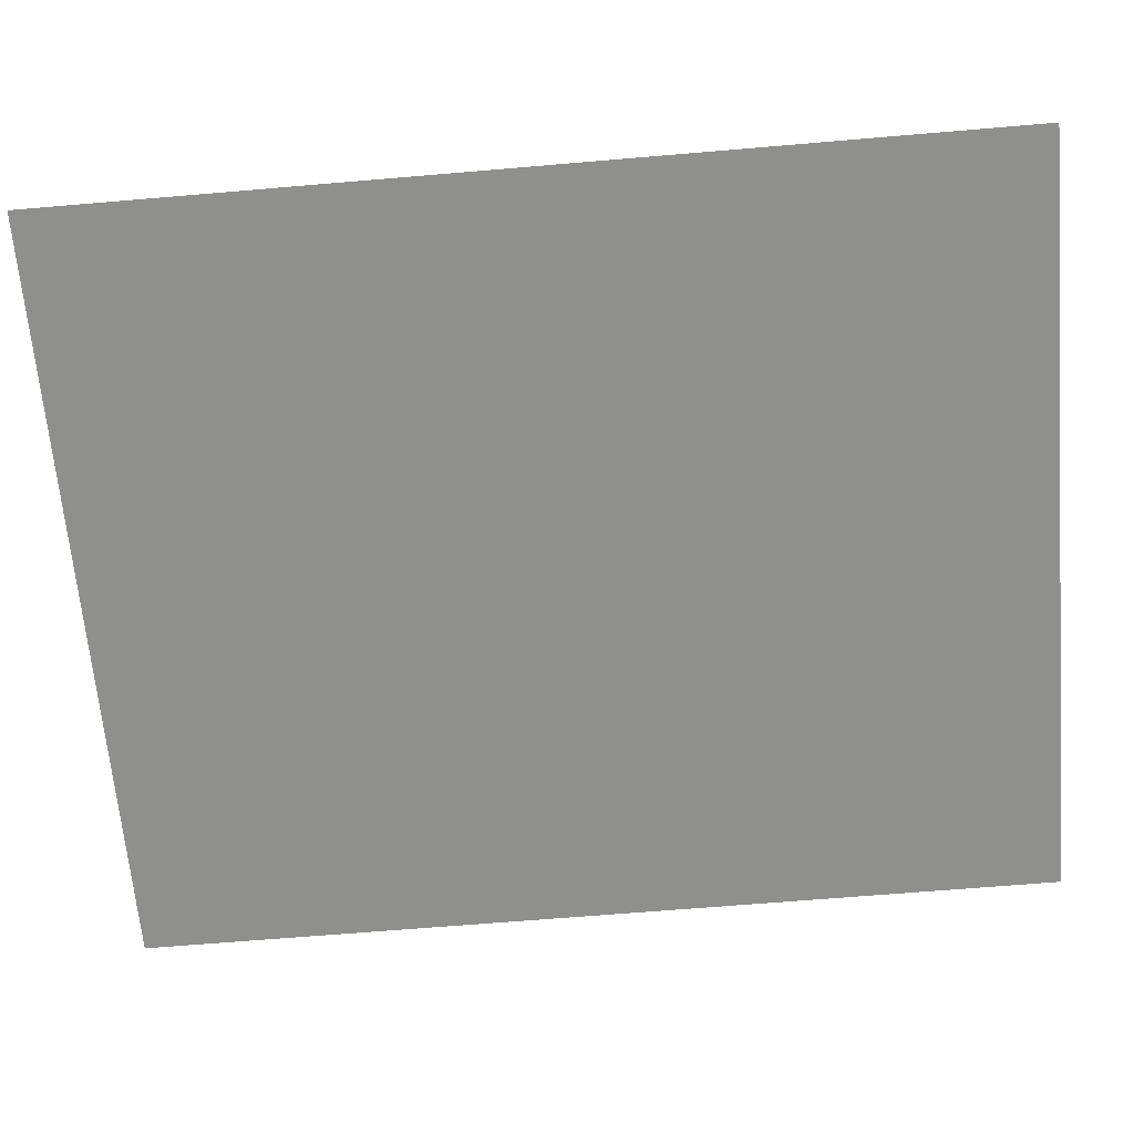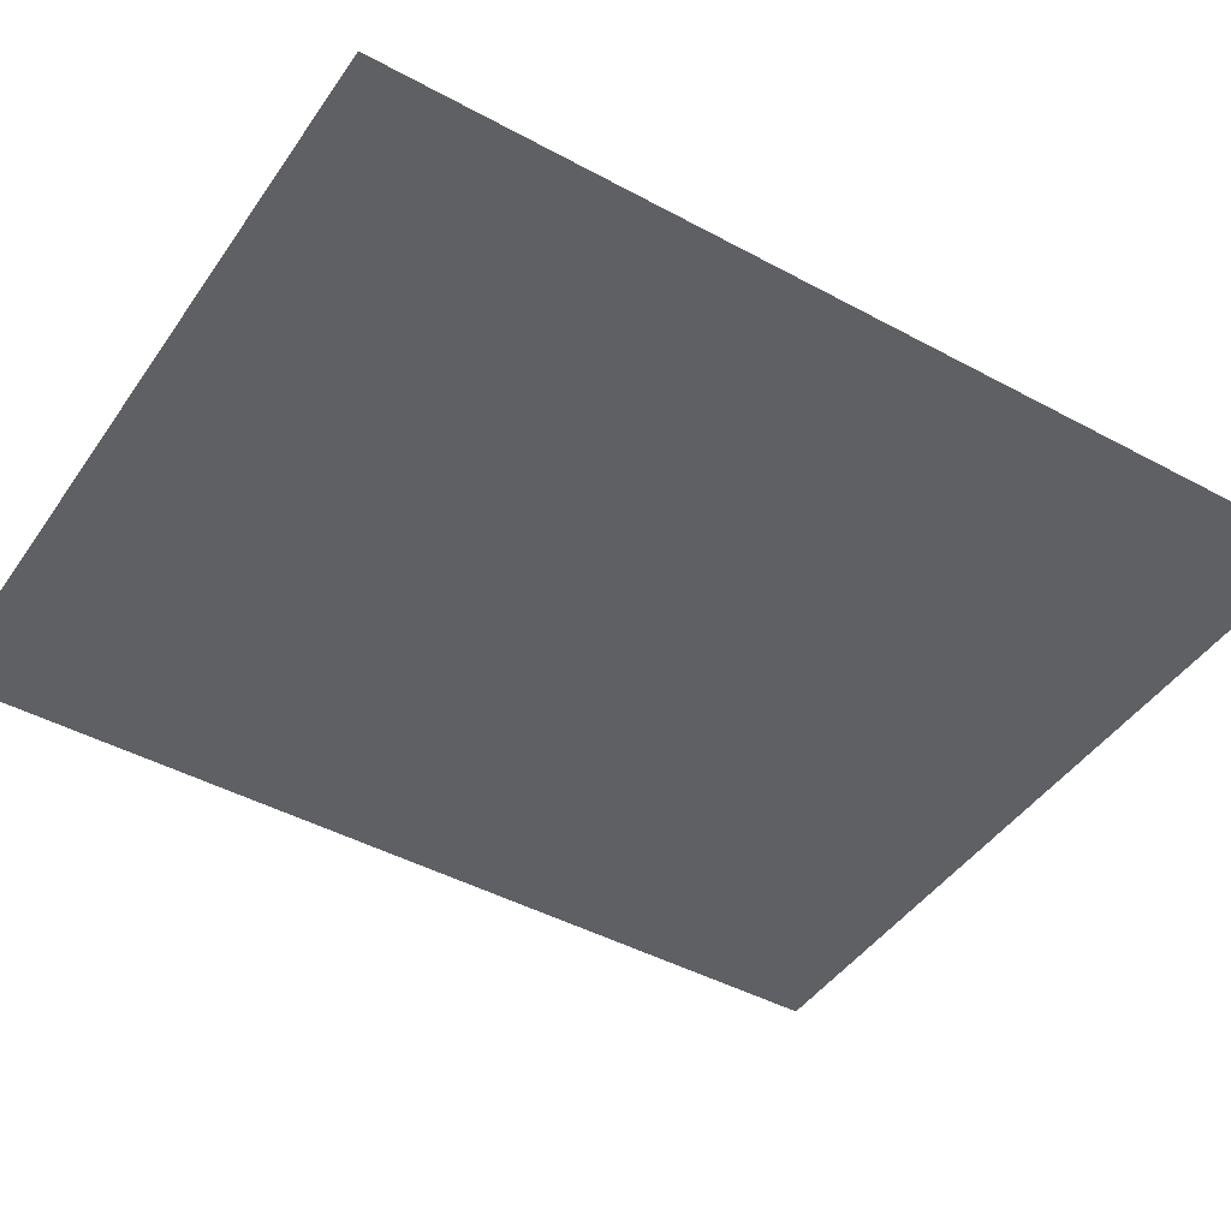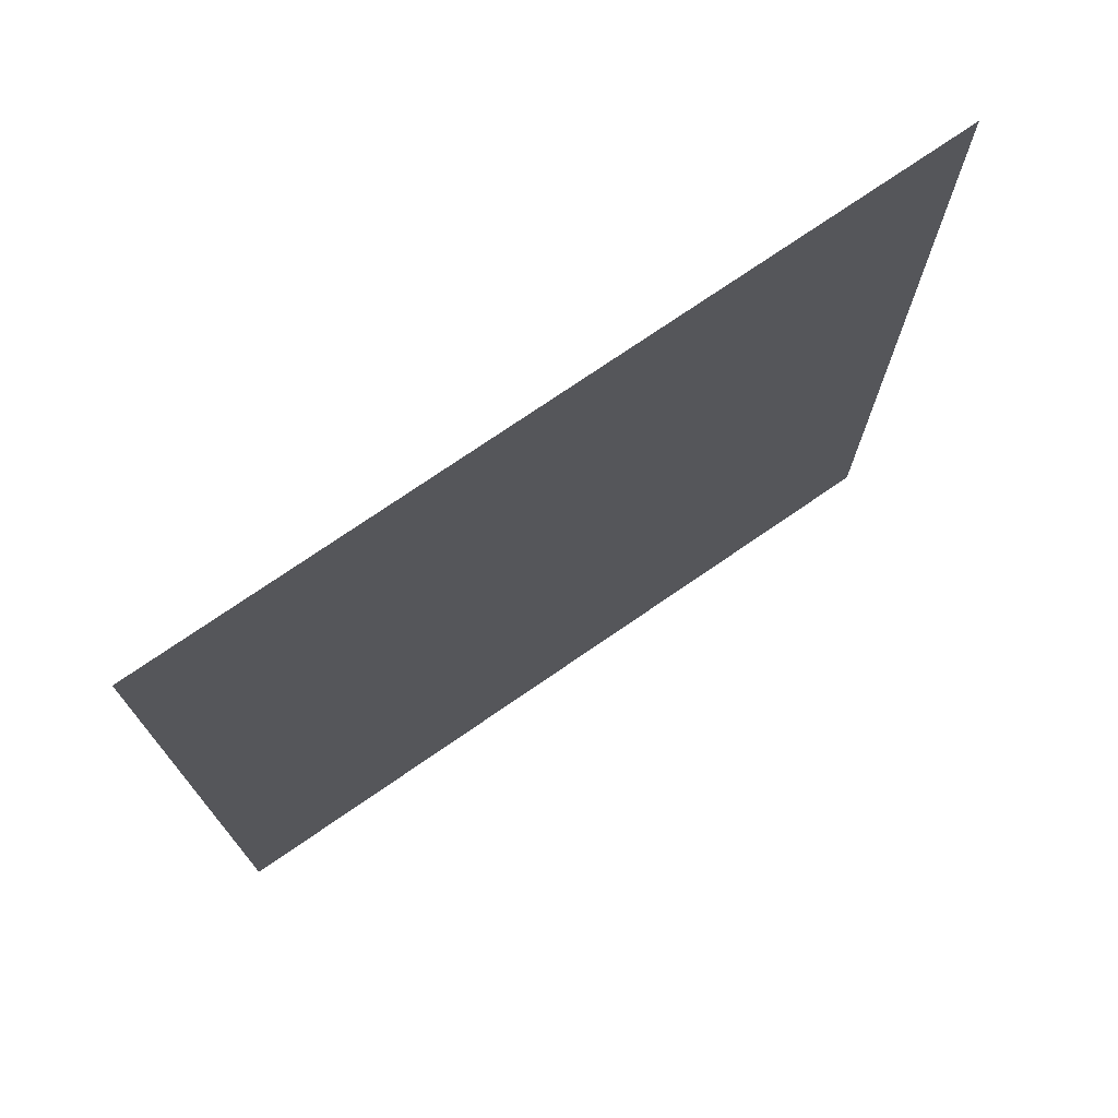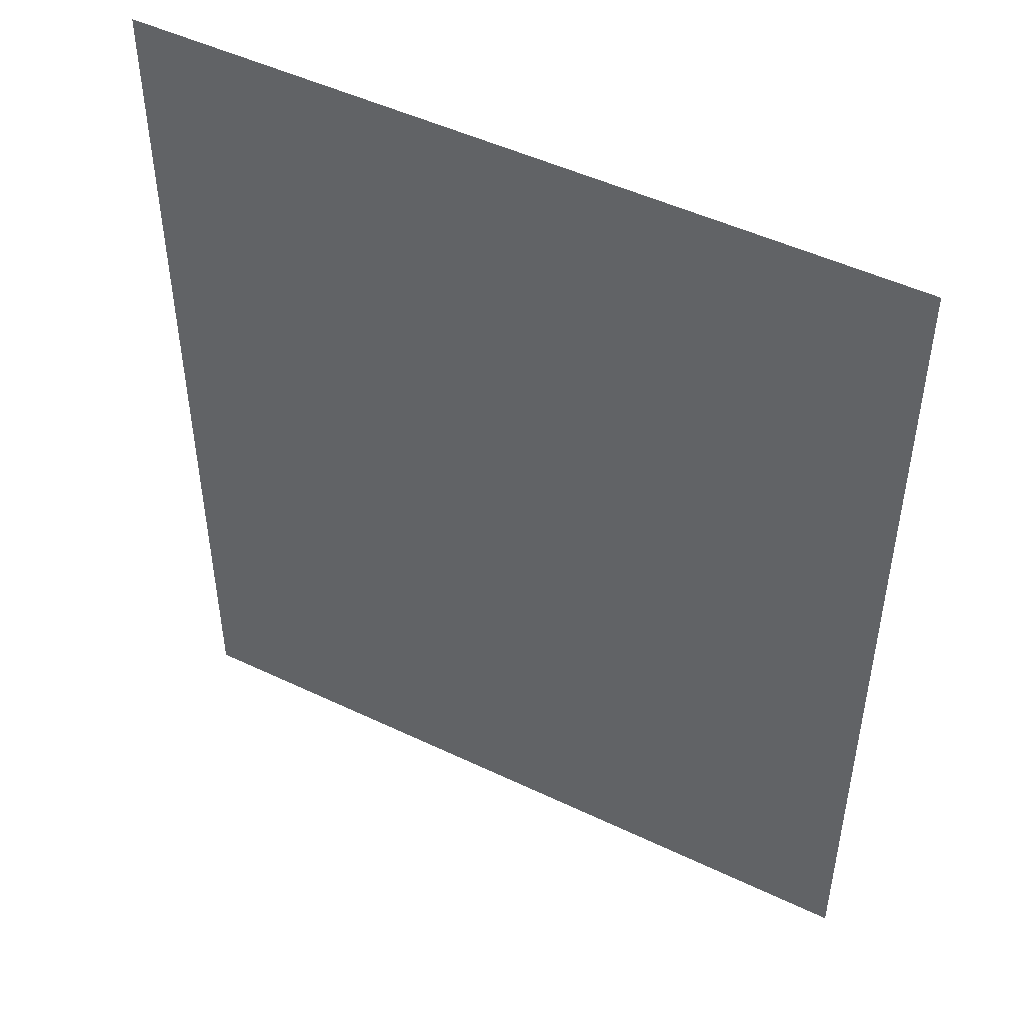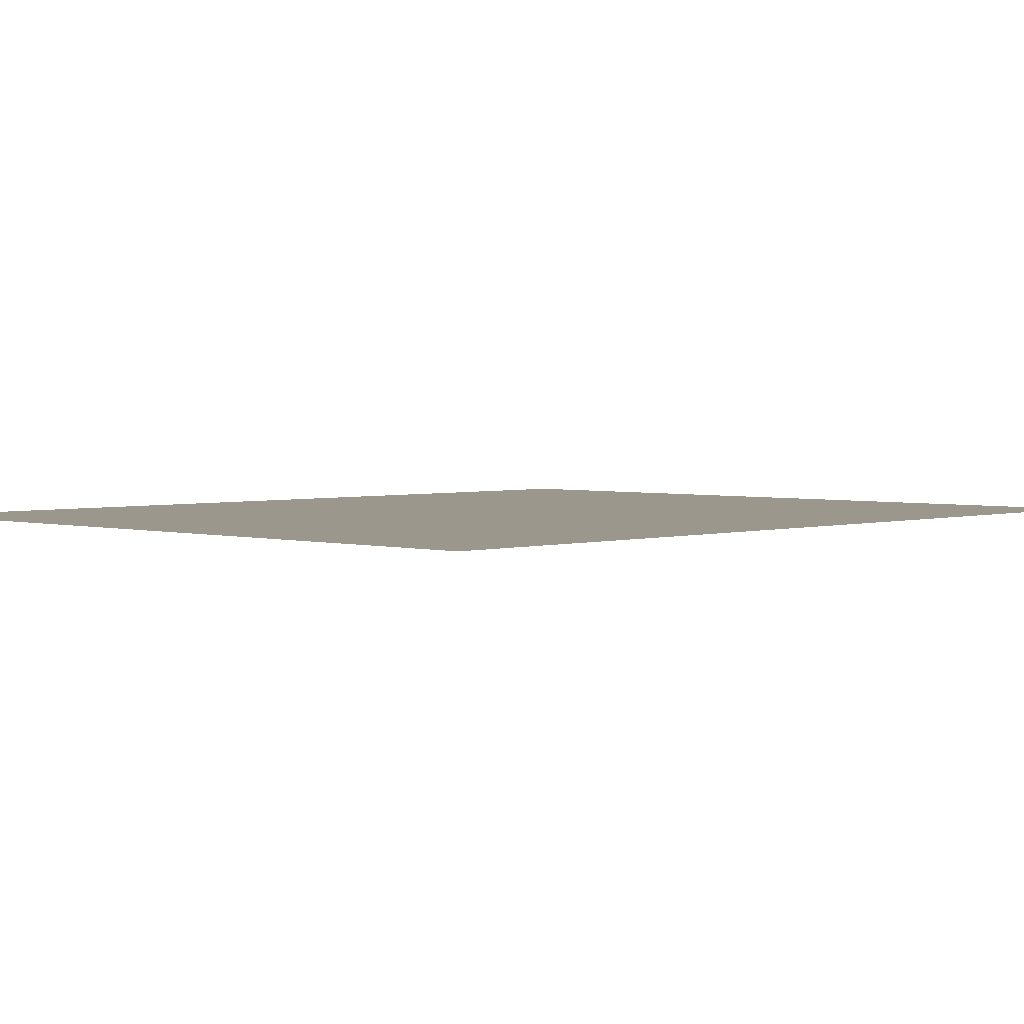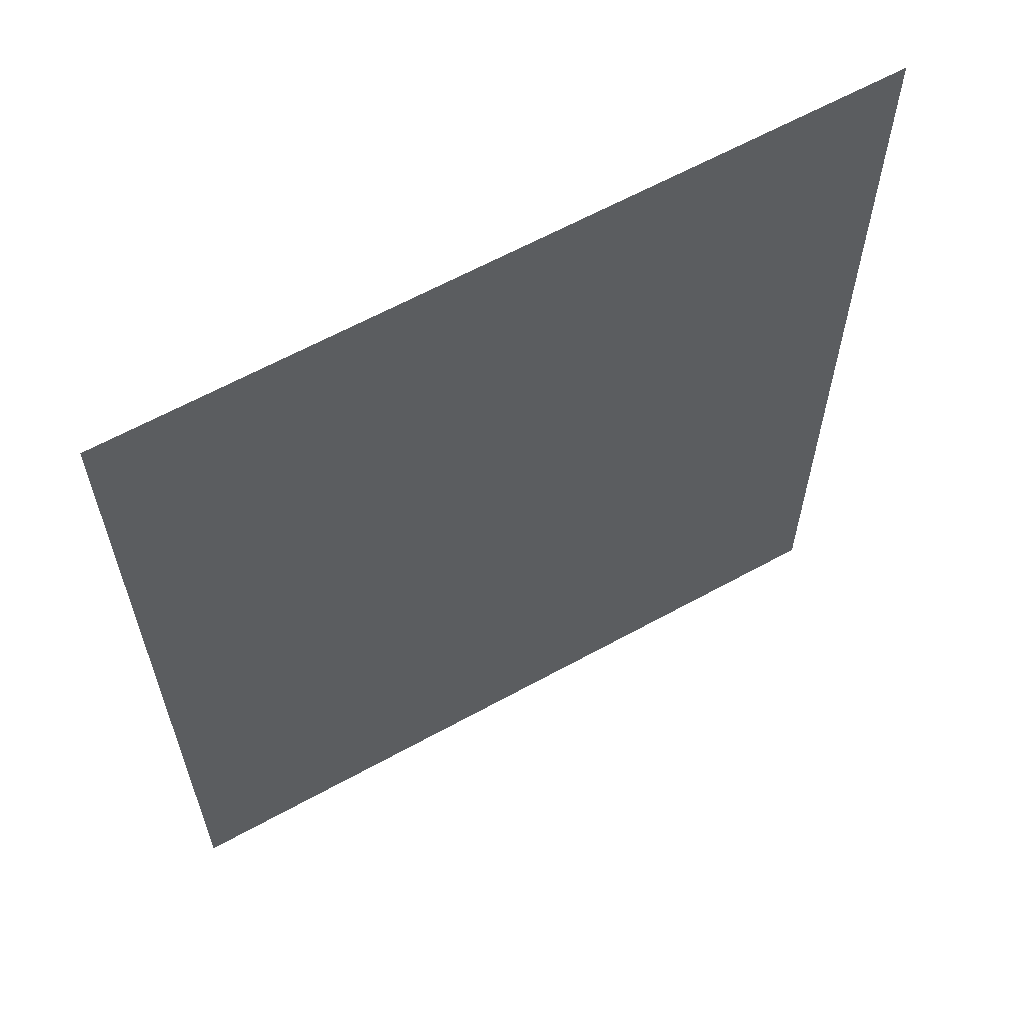
<metadata>
{"format":"obj","ext":"obj","renderer":"f3d","projection":"perspective","resolution":1024,"background":"white","views":[{"elev":-65.2,"azim":94.9,"up":"+Z"},{"elev":-44.6,"azim":-122.3,"up":"+Z"},{"elev":74.8,"azim":-34.5,"up":"+Y"},{"elev":48.4,"azim":-151.9,"up":"+Y"},{"elev":2.9,"azim":-136.1,"up":"+Z"},{"elev":62.5,"azim":-29.2,"up":"+Y"}]}
</metadata>
<code>
v 0 -16 0
v -496 -16 0
v -496 576 0
v 0 576 0
g Level-design-Prologue_mesh_0001
f 1 2 3 4

</code>
